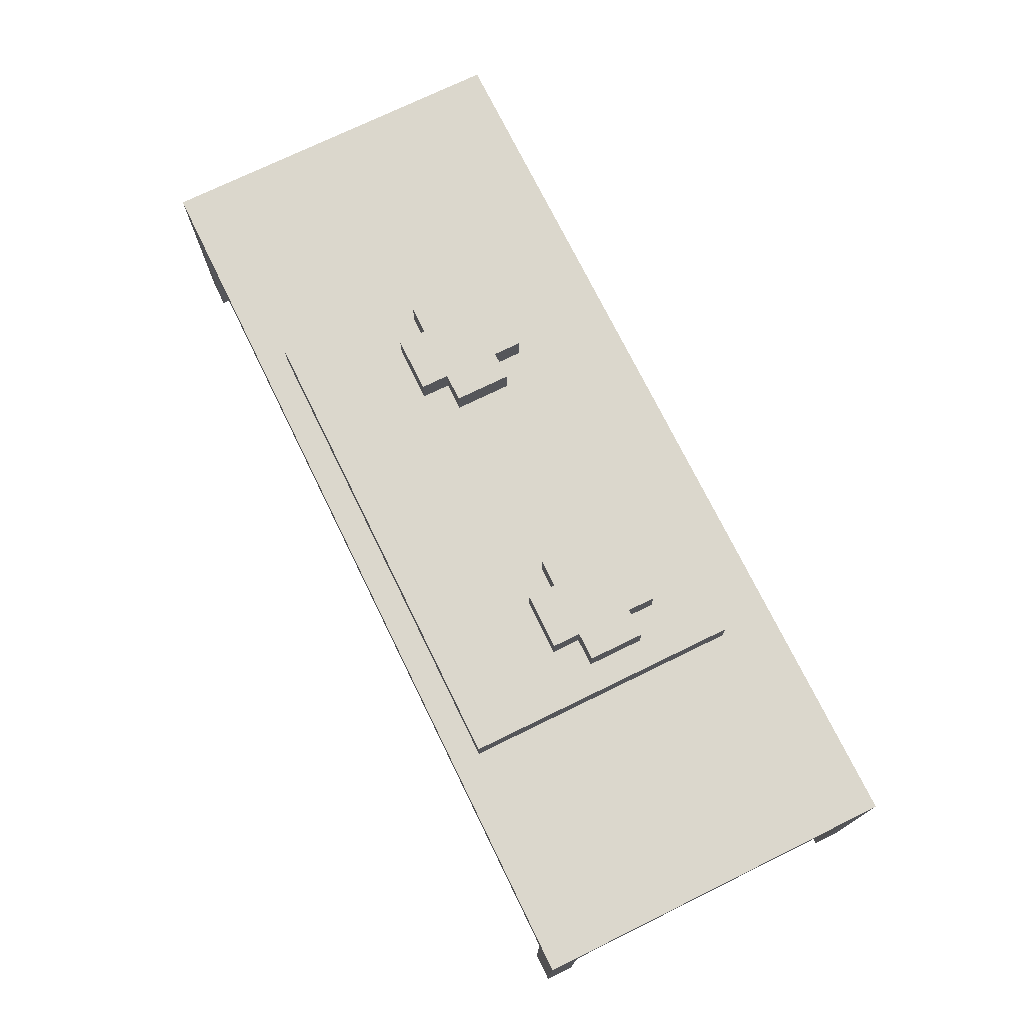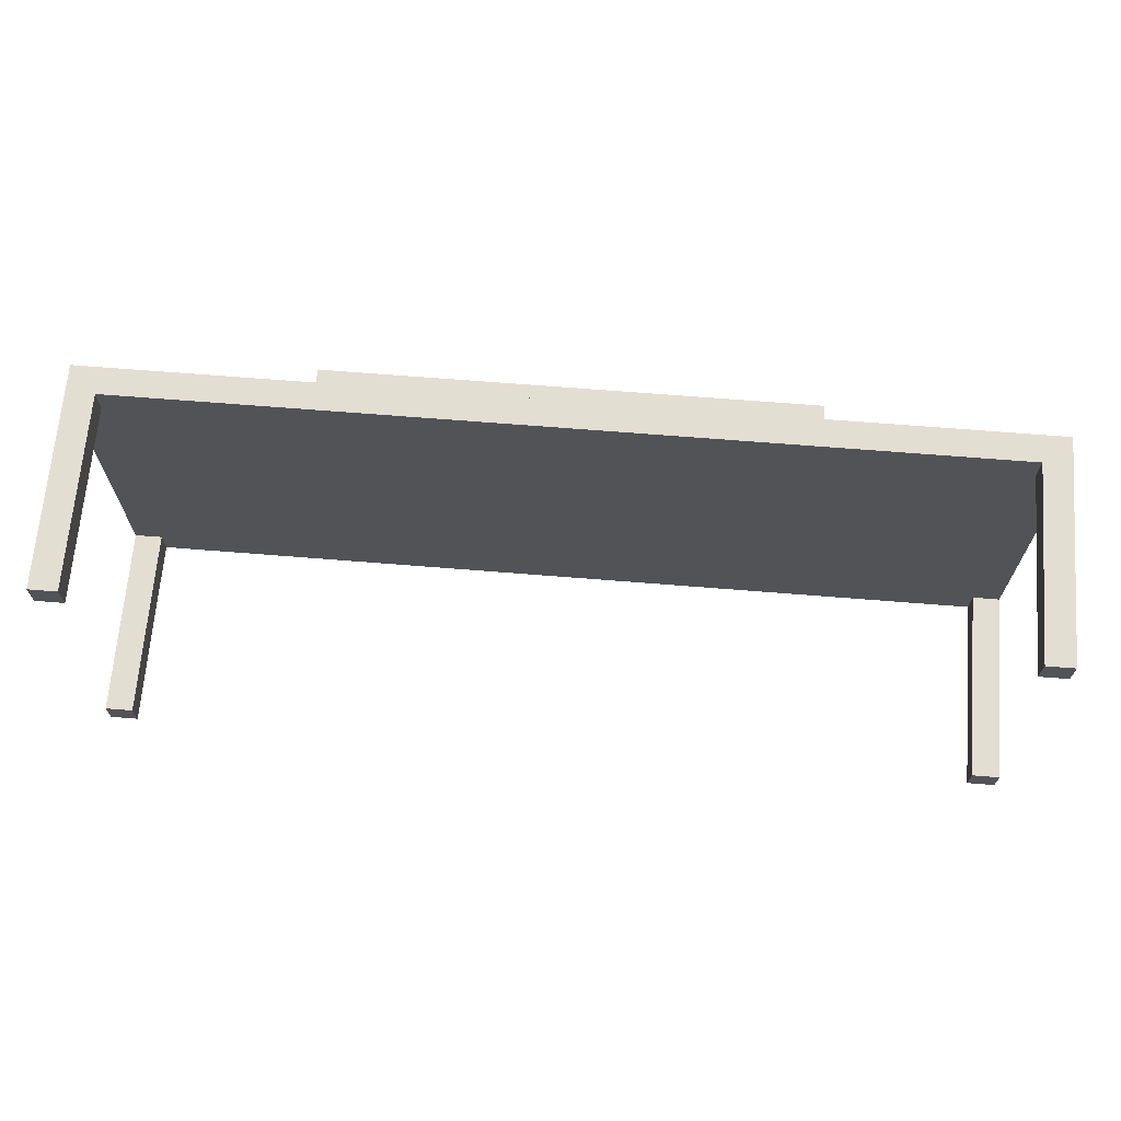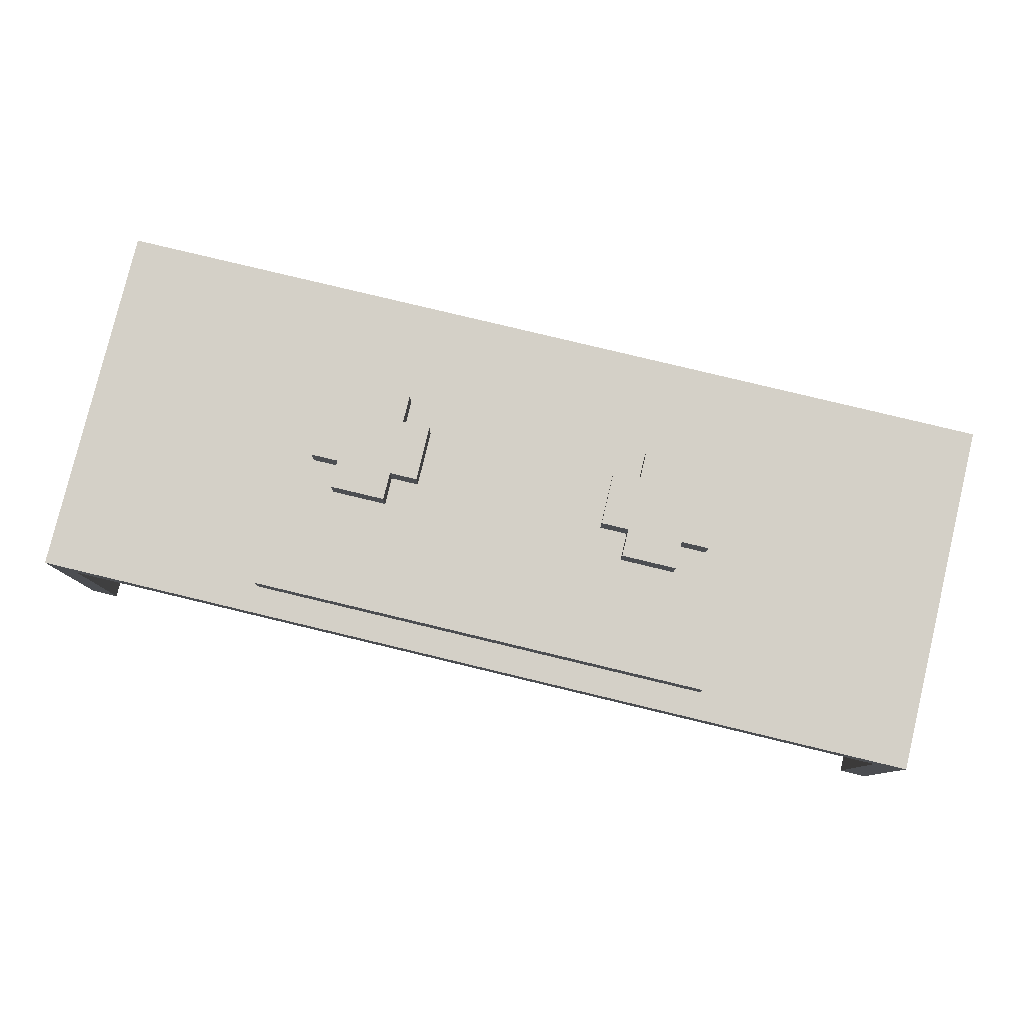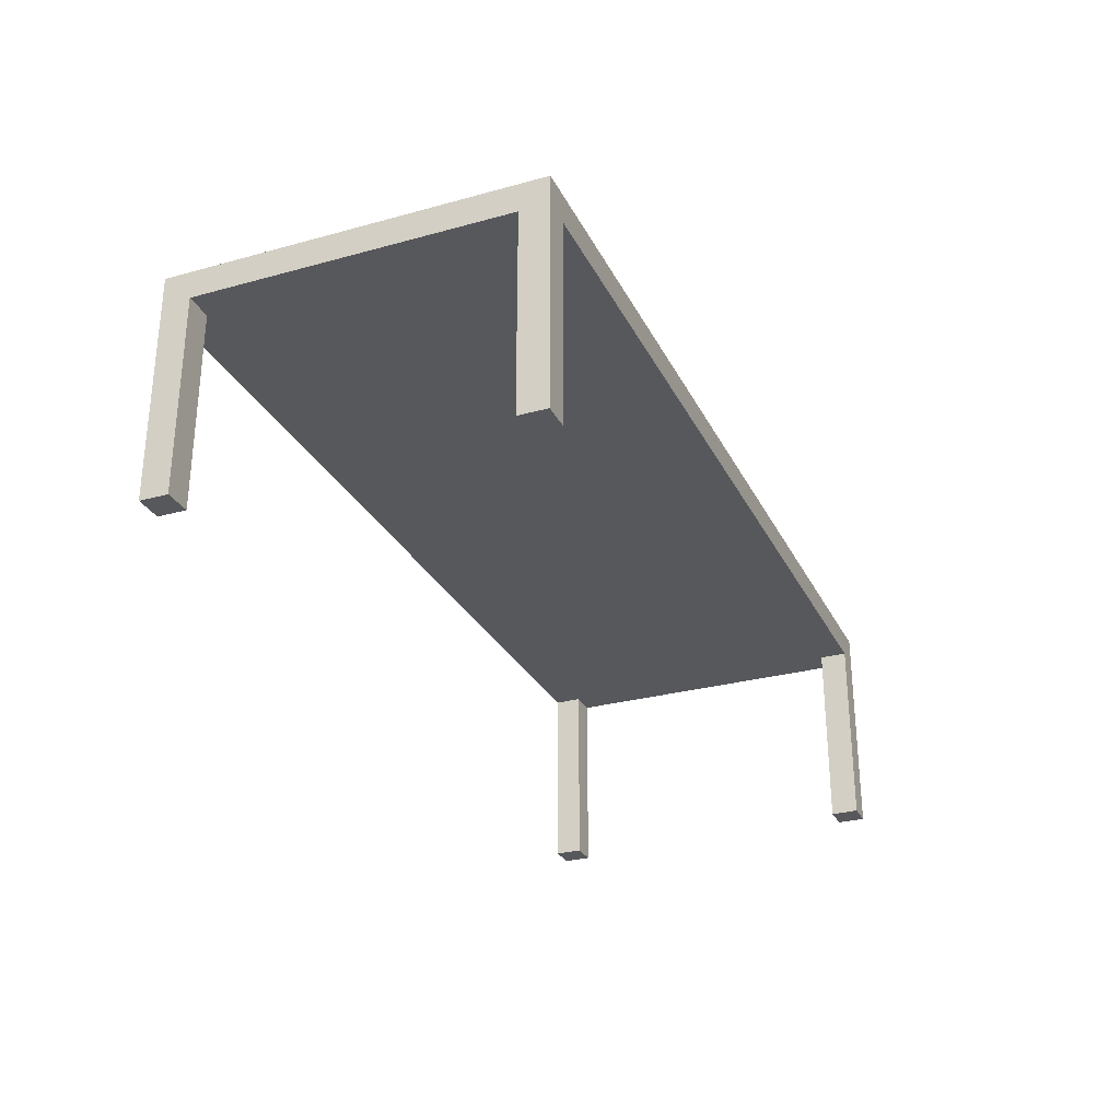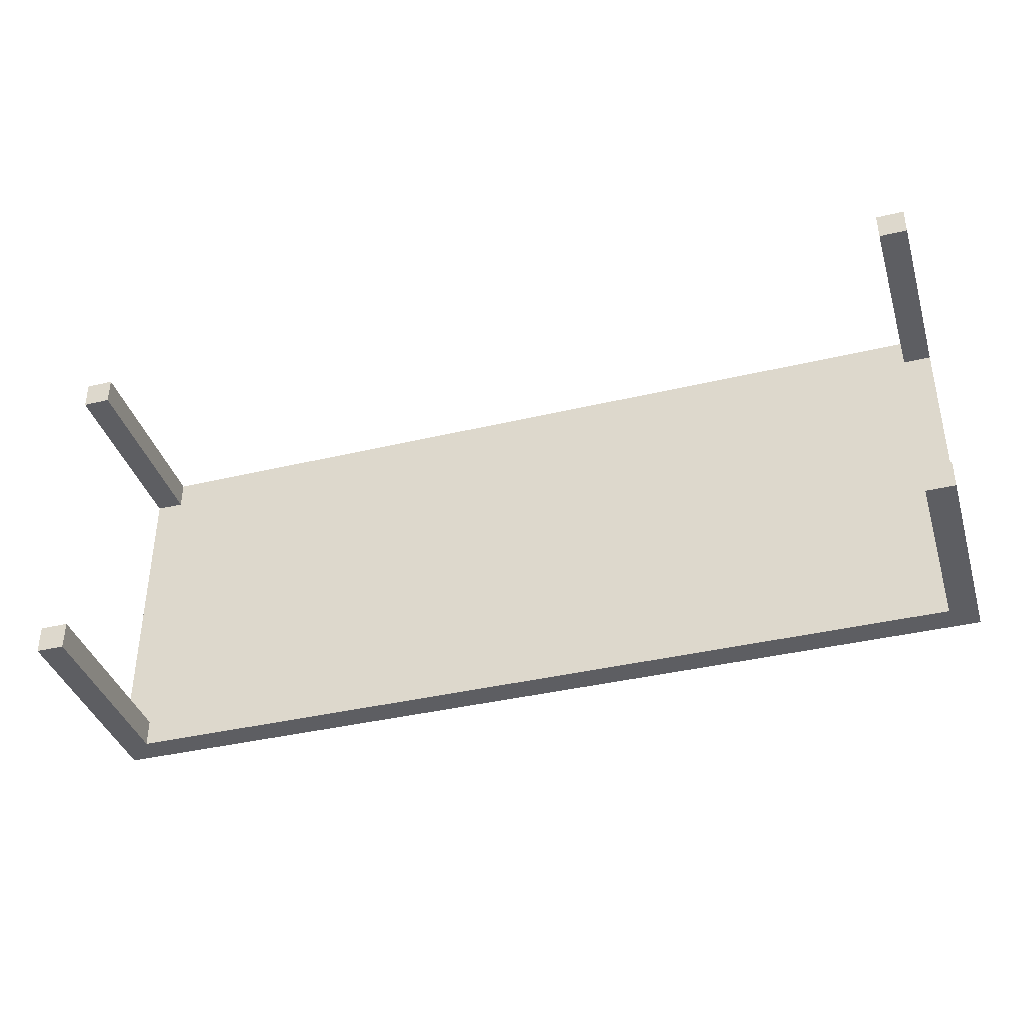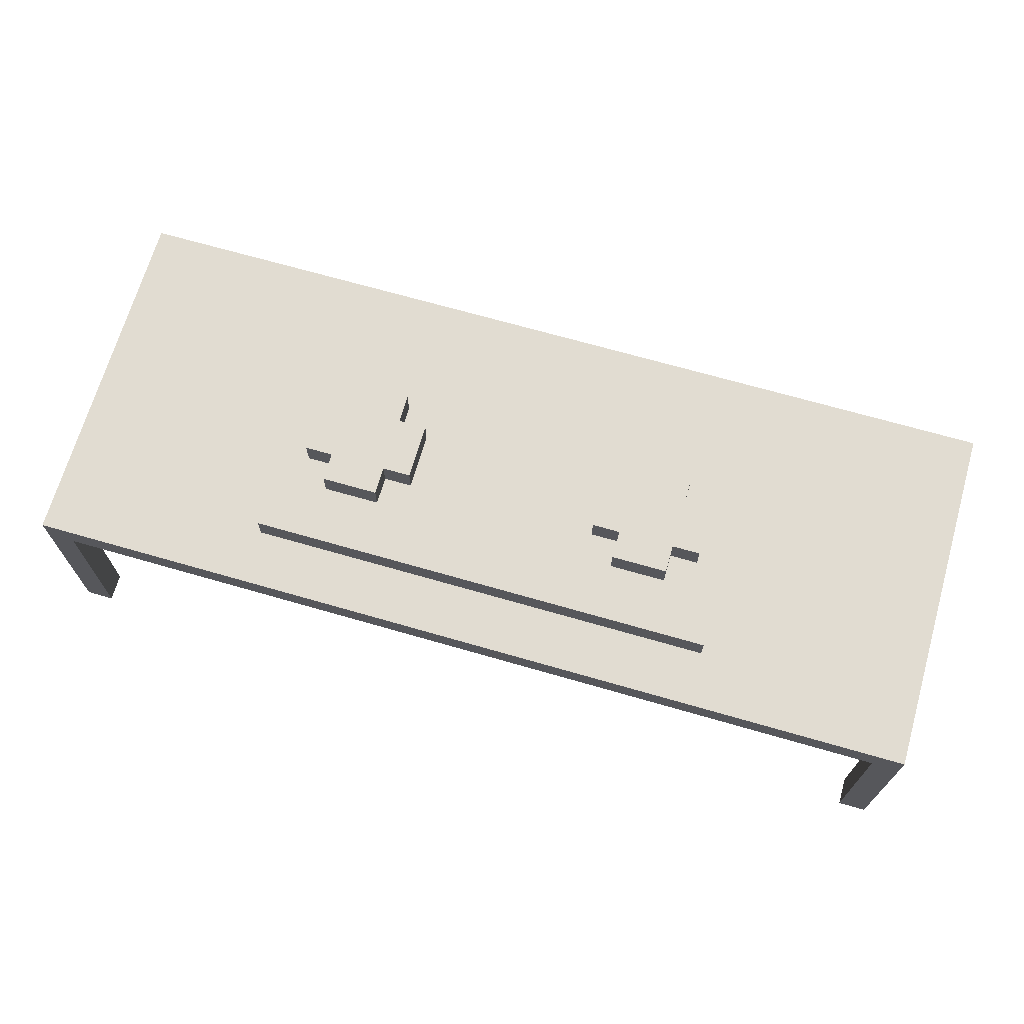
<metadata>
{"format":"obj","ext":"obj","renderer":"f3d","projection":"perspective","resolution":1024,"background":"white","views":[{"elev":73.4,"azim":63.9,"up":"+Y"},{"elev":67.6,"azim":4.6,"up":"+Z"},{"elev":79.9,"azim":13.5,"up":"+Y"},{"elev":-28.6,"azim":-67.6,"up":"+Y"},{"elev":-38.6,"azim":16.7,"up":"+Z"},{"elev":69.1,"azim":-163.9,"up":"+Y"}]}
</metadata>
<code>
o
v -1.6 0 -0.1
v -1.6 0 -0.2
v -1.6 0 -1.3
v -1.6 0 -1.4
v -1.6 0.7 -0.2
v -1.6 0.7 -1.3
v -1.6 0.8 -0.1
v -1.6 0.8 -1.4
v -0.8 0.8 -0.2
v -0.8 0.8 -1.2
v -0.8 0.9 -0.2
v -0.8 0.9 -1.2
v -0.7 0.9 -0.7
v -0.7 0.9 -0.9
v -0.7 1 -0.7
v -0.7 1 -0.9
v -0.6 0.9 -0.6
v -0.6 0.9 -0.7
v -0.6 0.9 -0.9
v -0.6 0.9 -1
v -0.6 1 -0.6
v -0.6 1 -0.7
v -0.6 1 -0.9
v -0.6 1 -1
v 0.4 0.9 -0.7
v 0.4 0.9 -0.9
v 0.4 1 -0.7
v 0.4 1 -0.9
v 0.5 0.9 -0.6
v 0.5 0.9 -0.7
v 0.5 0.9 -0.9
v 0.5 0.9 -1
v 0.5 1 -0.6
v 0.5 1 -0.7
v 0.5 1 -0.9
v 0.5 1 -1
v 1.6 0 -0.1
v 1.6 0 -0.2
v 1.6 0 -1.3
v 1.6 0 -1.4
v 1.6 0.7 -0.1
v 1.6 0.7 -0.2
v 1.6 0.7 -1.3
v 1.6 0.7 -1.4
v -1.5 0 -0.1
v -1.5 0 -0.2
v -1.5 0 -1.3
v -1.5 0 -1.4
v -1.5 0.7 -0.1
v -1.5 0.7 -0.2
v -1.5 0.7 -1.3
v -1.5 0.7 -1.4
v -0.4 0.9 -0.6
v -0.4 0.9 -0.7
v -0.4 0.9 -0.9
v -0.4 0.9 -1
v -0.4 1 -0.6
v -0.4 1 -0.7
v -0.4 1 -0.9
v -0.4 1 -1
v -0.3 0.9 -0.7
v -0.3 0.9 -0.9
v -0.3 1 -0.7
v -0.3 1 -0.9
v 0.7 0.9 -0.6
v 0.7 0.9 -0.7
v 0.7 0.9 -0.9
v 0.7 0.9 -1
v 0.7 1 -0.6
v 0.7 1 -0.7
v 0.7 1 -0.9
v 0.7 1 -1
v 0.8 0.9 -0.7
v 0.8 0.9 -0.9
v 0.8 1 -0.7
v 0.8 1 -0.9
v 0.9 0.8 -0.2
v 0.9 0.8 -1.2
v 0.9 0.9 -0.2
v 0.9 0.9 -1.2
v 1.7 0 -0.1
v 1.7 0 -0.2
v 1.7 0 -1.3
v 1.7 0 -1.4
v 1.7 0.7 -0.2
v 1.7 0.7 -1.3
v 1.7 0.8 -0.1
v 1.7 0.8 -1.4
v -1.6 0 -0.1
v -1.6 0.8 -0.1
v -1.5 0 -0.1
v -1.5 0.7 -0.1
v 1.6 0 -0.1
v 1.6 0.7 -0.1
v 1.7 0 -0.1
v 1.7 0.8 -0.1
v -0.8 0.8 -0.2
v -0.8 0.9 -0.2
v -0.2 0.8 -0.2
v -0.2 0.9 -0.2
v 0.3 0.8 -0.2
v 0.3 0.9 -0.2
v 0.9 0.8 -0.2
v 0.9 0.9 -0.2
v -0.6 0.9 -0.6
v -0.6 1 -0.6
v -0.4 0.9 -0.6
v -0.4 1 -0.6
v 0.5 0.9 -0.6
v 0.5 1 -0.6
v 0.7 0.9 -0.6
v 0.7 1 -0.6
v -0.7 0.9 -0.7
v -0.7 1 -0.7
v -0.6 0.9 -0.7
v -0.6 1 -0.7
v -0.4 0.9 -0.7
v -0.4 1 -0.7
v -0.3 0.9 -0.7
v -0.3 1 -0.7
v 0.4 0.9 -0.7
v 0.4 1 -0.7
v 0.5 0.9 -0.7
v 0.5 1 -0.7
v 0.7 0.9 -0.7
v 0.7 1 -0.7
v 0.8 0.9 -0.7
v 0.8 1 -0.7
v -1.6 0 -1.3
v -1.6 0.7 -1.3
v -1.5 0 -1.3
v -1.5 0.7 -1.3
v 1.6 0 -1.3
v 1.6 0.7 -1.3
v 1.7 0 -1.3
v 1.7 0.7 -1.3
v -1.6 0 -0.2
v -1.6 0.7 -0.2
v -1.5 0 -0.2
v -1.5 0.7 -0.2
v 1.6 0 -0.2
v 1.6 0.7 -0.2
v 1.7 0 -0.2
v 1.7 0.7 -0.2
v -0.7 0.9 -0.9
v -0.7 1 -0.9
v -0.6 0.9 -0.9
v -0.6 1 -0.9
v -0.4 0.9 -0.9
v -0.4 1 -0.9
v -0.3 0.9 -0.9
v -0.3 1 -0.9
v 0.4 0.9 -0.9
v 0.4 1 -0.9
v 0.5 0.9 -0.9
v 0.5 1 -0.9
v 0.7 0.9 -0.9
v 0.7 1 -0.9
v 0.8 0.9 -0.9
v 0.8 1 -0.9
v -0.6 0.9 -1
v -0.6 1 -1
v -0.5 0.9 -1
v -0.4 0.9 -1
v -0.4 1 -1
v 0.5 0.9 -1
v 0.5 1 -1
v 0.6 0.9 -1
v 0.7 0.9 -1
v 0.7 1 -1
v -0.8 0.8 -1.2
v -0.8 0.9 -1.2
v -0.2 0.8 -1.2
v -0.2 0.9 -1.2
v 0.3 0.8 -1.2
v 0.3 0.9 -1.2
v 0.9 0.8 -1.2
v 0.9 0.9 -1.2
v -1.6 0 -1.4
v -1.6 0.8 -1.4
v -1.5 0 -1.4
v -1.5 0.7 -1.4
v 1.6 0 -1.4
v 1.6 0.7 -1.4
v 1.7 0 -1.4
v 1.7 0.8 -1.4
v -1.6 0 -0.1
v -1.5 0 -0.1
v 1.6 0 -0.1
v 1.7 0 -0.1
v -1.6 0 -0.2
v -1.5 0 -0.2
v 1.6 0 -0.2
v 1.7 0 -0.2
v -1.6 0 -1.3
v -1.5 0 -1.3
v 1.6 0 -1.3
v 1.7 0 -1.3
v -1.6 0 -1.4
v -1.5 0 -1.4
v 1.6 0 -1.4
v 1.7 0 -1.4
v -1.5 0.7 -0.1
v 1.6 0.7 -0.1
v -1.6 0.7 -0.2
v -1.5 0.7 -0.2
v 1.6 0.7 -0.2
v 1.7 0.7 -0.2
v -1.6 0.7 -1.3
v -1.5 0.7 -1.3
v 1.6 0.7 -1.3
v 1.7 0.7 -1.3
v -1.5 0.7 -1.4
v 1.6 0.7 -1.4
v -1.6 0.8 -0.1
v 1.7 0.8 -0.1
v -0.8 0.8 -0.2
v -0.2 0.8 -0.2
v 0.3 0.8 -0.2
v 0.9 0.8 -0.2
v -0.8 0.8 -1.2
v -0.2 0.8 -1.2
v 0.3 0.8 -1.2
v 0.9 0.8 -1.2
v -1.6 0.8 -1.4
v 1.7 0.8 -1.4
v -0.8 0.9 -0.2
v -0.2 0.9 -0.2
v 0.3 0.9 -0.2
v 0.9 0.9 -0.2
v -0.7 0.9 -0.3
v -0.3 0.9 -0.3
v 0.4 0.9 -0.3
v 0.8 0.9 -0.3
v 0.1 0.9 -0.4
v 0.2 0.9 -0.4
v -0.7 0.9 -0.5
v -0.3 0.9 -0.5
v 0.1 0.9 -0.5
v 0.2 0.9 -0.5
v 0.4 0.9 -0.5
v 0.8 0.9 -0.5
v -0.6 0.9 -0.6
v -0.4 0.9 -0.6
v 0 0.9 -0.6
v 0.1 0.9 -0.6
v 0.5 0.9 -0.6
v 0.7 0.9 -0.6
v -0.7 0.9 -0.7
v -0.6 0.9 -0.7
v -0.4 0.9 -0.7
v -0.3 0.9 -0.7
v 0 0.9 -0.7
v 0.1 0.9 -0.7
v 0.4 0.9 -0.7
v 0.5 0.9 -0.7
v 0.7 0.9 -0.7
v 0.8 0.9 -0.7
v 0 0.9 -0.8
v 0.1 0.9 -0.8
v -0.7 0.9 -0.9
v -0.6 0.9 -0.9
v -0.4 0.9 -0.9
v -0.3 0.9 -0.9
v 0 0.9 -0.9
v 0.1 0.9 -0.9
v 0.4 0.9 -0.9
v 0.5 0.9 -0.9
v 0.7 0.9 -0.9
v 0.8 0.9 -0.9
v -0.7 0.9 -1
v -0.6 0.9 -1
v -0.5 0.9 -1
v -0.4 0.9 -1
v 0.4 0.9 -1
v 0.5 0.9 -1
v 0.6 0.9 -1
v 0.7 0.9 -1
v -0.7 0.9 -1.1
v -0.6 0.9 -1.1
v -0.5 0.9 -1.1
v -0.4 0.9 -1.1
v 0.4 0.9 -1.1
v 0.5 0.9 -1.1
v 0.6 0.9 -1.1
v 0.7 0.9 -1.1
v -0.8 0.9 -1.2
v -0.2 0.9 -1.2
v 0.3 0.9 -1.2
v 0.9 0.9 -1.2
v -0.6 1 -0.6
v -0.4 1 -0.6
v 0.5 1 -0.6
v 0.7 1 -0.6
v -0.7 1 -0.7
v -0.6 1 -0.7
v -0.4 1 -0.7
v -0.3 1 -0.7
v 0.4 1 -0.7
v 0.5 1 -0.7
v 0.7 1 -0.7
v 0.8 1 -0.7
v -0.7 1 -0.9
v -0.6 1 -0.9
v -0.4 1 -0.9
v -0.3 1 -0.9
v 0.4 1 -0.9
v 0.5 1 -0.9
v 0.7 1 -0.9
v 0.8 1 -0.9
v -0.6 1 -1
v -0.4 1 -1
v 0.5 1 -1
v 0.7 1 -1
f 5 2 1
f 6 4 3
f 7 5 1
f 7 6 5
f 8 4 6
f 8 6 7
f 11 10 9
f 12 10 11
f 15 14 13
f 16 14 15
f 21 18 17
f 22 18 21
f 23 20 19
f 24 20 23
f 27 26 25
f 28 26 27
f 33 30 29
f 34 30 33
f 35 32 31
f 36 32 35
f 41 38 37
f 42 38 41
f 43 40 39
f 44 40 43
f 45 46 49
f 49 46 50
f 47 48 51
f 51 48 52
f 53 54 57
f 57 54 58
f 55 56 59
f 59 56 60
f 61 62 63
f 63 62 64
f 65 66 69
f 69 66 70
f 67 68 71
f 71 68 72
f 73 74 75
f 75 74 76
f 77 78 79
f 79 78 80
f 81 82 85
f 83 84 86
f 81 85 87
f 85 86 87
f 86 84 88
f 87 86 88
f 91 90 89
f 92 90 91
f 94 90 92
f 95 94 93
f 96 90 94
f 96 94 95
f 99 98 97
f 100 98 99
f 101 100 99
f 102 100 101
f 103 102 101
f 104 102 103
f 107 106 105
f 108 106 107
f 111 110 109
f 112 110 111
f 115 114 113
f 116 114 115
f 119 118 117
f 120 118 119
f 123 122 121
f 124 122 123
f 127 126 125
f 128 126 127
f 131 130 129
f 132 130 131
f 135 134 133
f 136 134 135
f 137 138 139
f 139 138 140
f 141 142 143
f 143 142 144
f 145 146 147
f 147 146 148
f 149 150 151
f 151 150 152
f 153 154 155
f 155 154 156
f 157 158 159
f 159 158 160
f 161 162 163
f 163 162 164
f 164 162 165
f 166 167 168
f 168 167 169
f 169 167 170
f 171 172 173
f 173 172 174
f 173 174 175
f 175 174 176
f 175 176 177
f 177 176 178
f 179 180 181
f 181 180 182
f 182 180 184
f 183 184 185
f 184 180 186
f 185 184 186
f 191 188 187
f 192 188 191
f 193 190 189
f 194 190 193
f 199 196 195
f 200 196 199
f 201 198 197
f 202 198 201
f 206 204 203
f 207 204 206
f 209 206 205
f 209 208 207
f 209 207 206
f 210 208 209
f 211 208 210
f 212 208 211
f 213 211 210
f 214 211 213
f 215 216 217
f 217 216 218
f 218 216 219
f 219 216 220
f 215 217 221
f 220 216 224
f 222 223 225
f 223 224 225
f 215 221 225
f 221 222 225
f 224 216 226
f 225 224 226
f 227 228 231
f 231 228 232
f 229 230 233
f 233 230 234
f 228 229 235
f 235 229 236
f 227 231 237
f 231 232 237
f 232 228 238
f 237 232 238
f 235 236 239
f 228 235 239
f 236 229 240
f 239 236 240
f 229 233 241
f 233 234 241
f 234 230 242
f 241 234 242
f 237 238 243
f 243 238 244
f 228 239 245
f 239 240 245
f 245 240 246
f 241 242 247
f 247 242 248
f 227 237 249
f 237 243 249
f 249 243 250
f 244 238 251
f 238 228 252
f 251 238 252
f 245 246 253
f 228 245 253
f 246 240 254
f 253 246 254
f 229 241 255
f 241 247 255
f 255 247 256
f 248 242 257
f 242 230 258
f 257 242 258
f 253 254 259
f 228 253 259
f 254 240 260
f 259 254 260
f 227 249 261
f 252 228 264
f 228 259 265
f 259 260 265
f 260 240 266
f 265 260 266
f 229 255 267
f 258 230 270
f 261 262 271
f 227 261 271
f 271 262 272
f 263 264 274
f 267 268 275
f 229 267 275
f 275 268 276
f 269 270 278
f 227 271 279
f 271 272 279
f 272 273 280
f 279 272 280
f 273 274 281
f 280 273 281
f 274 264 282
f 281 274 282
f 229 275 283
f 275 276 283
f 276 277 284
f 283 276 284
f 277 278 285
f 284 277 285
f 278 270 286
f 285 278 286
f 279 280 287
f 227 279 287
f 280 281 287
f 281 282 287
f 228 265 288
f 287 282 288
f 264 228 288
f 282 264 288
f 265 266 288
f 285 286 289
f 288 266 289
f 266 240 289
f 283 284 289
f 240 229 289
f 229 283 289
f 284 285 289
f 286 270 290
f 289 286 290
f 270 230 290
f 291 292 296
f 296 292 297
f 293 294 300
f 300 294 301
f 297 298 303
f 295 296 303
f 296 297 303
f 303 298 304
f 304 298 305
f 305 298 306
f 301 302 307
f 300 301 307
f 299 300 307
f 307 302 308
f 308 302 309
f 309 302 310
f 304 305 311
f 311 305 312
f 308 309 313
f 313 309 314

</code>
